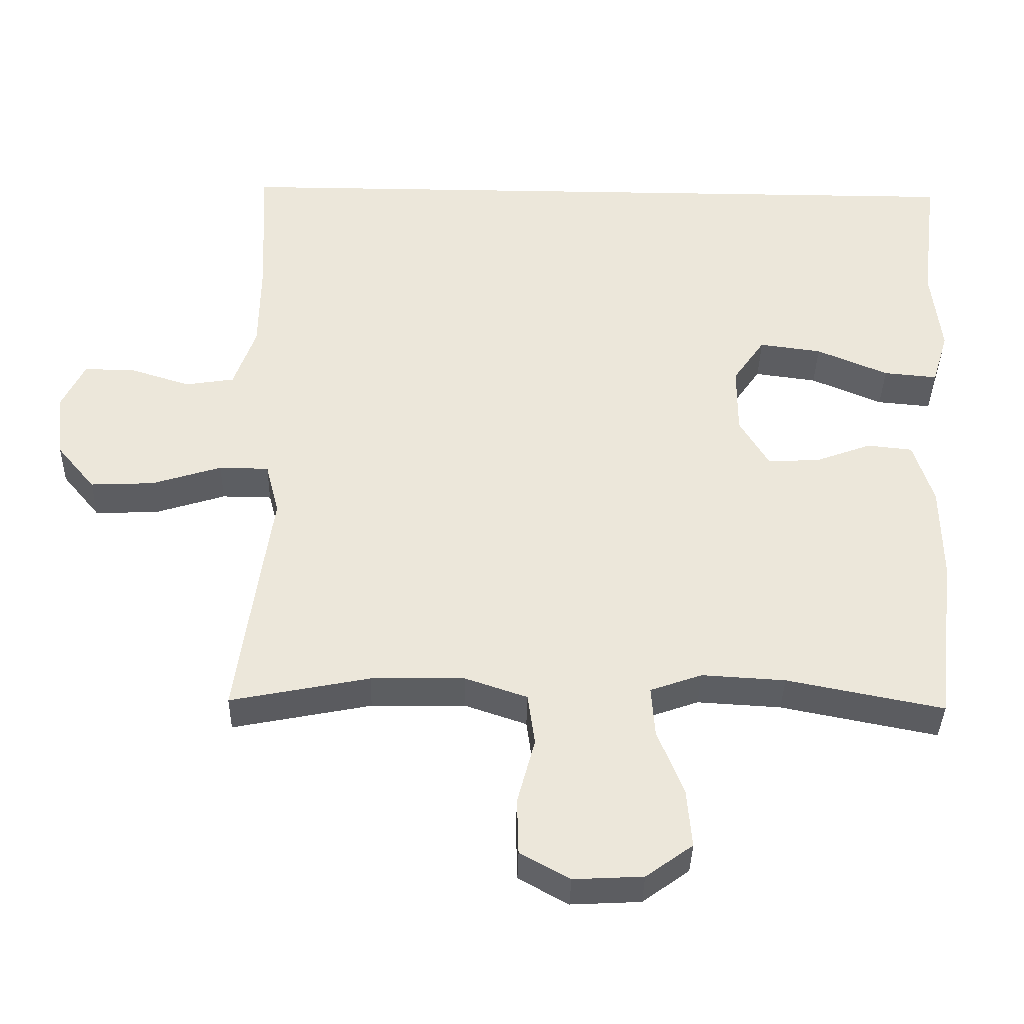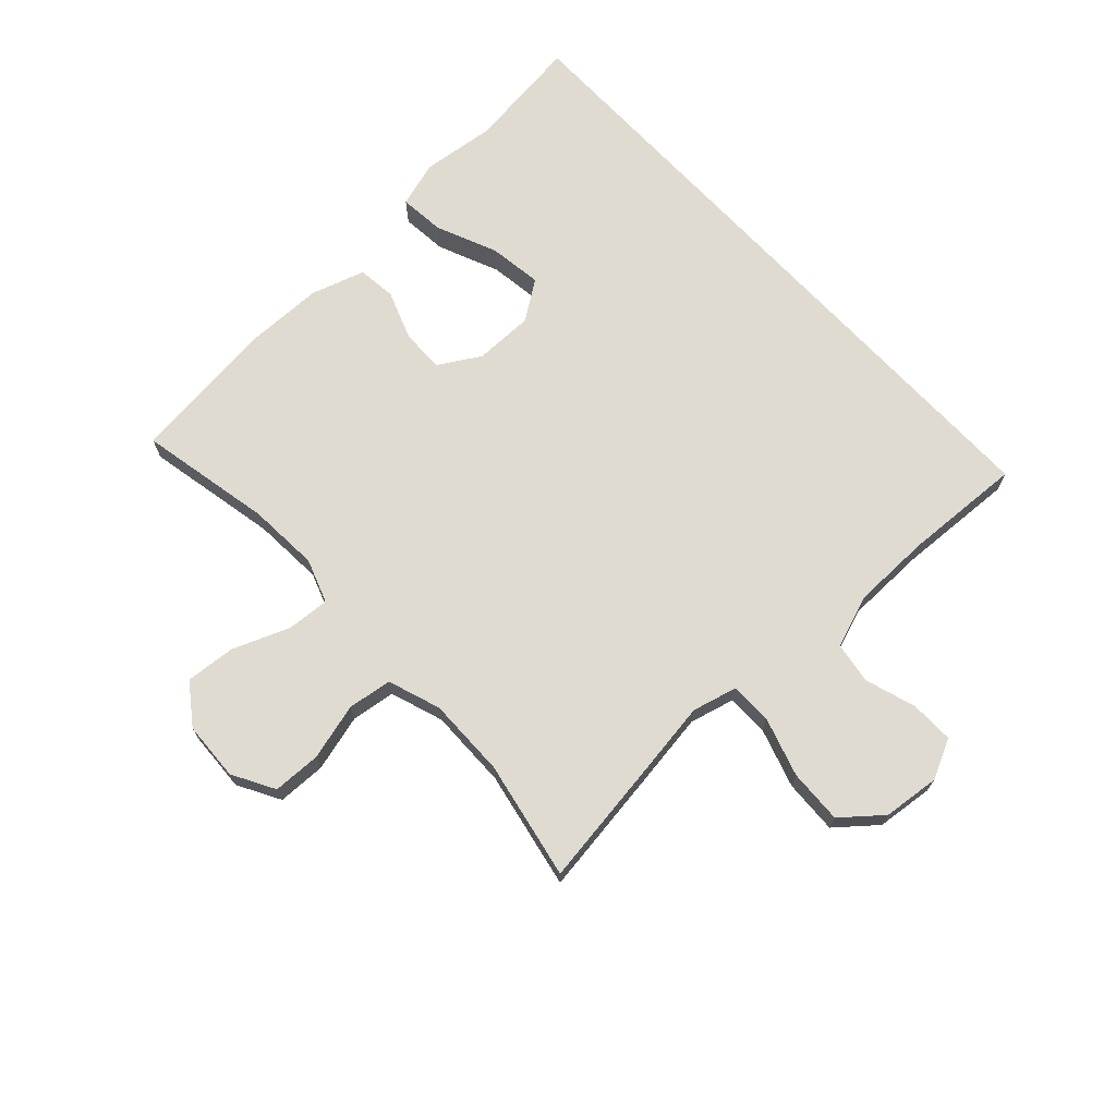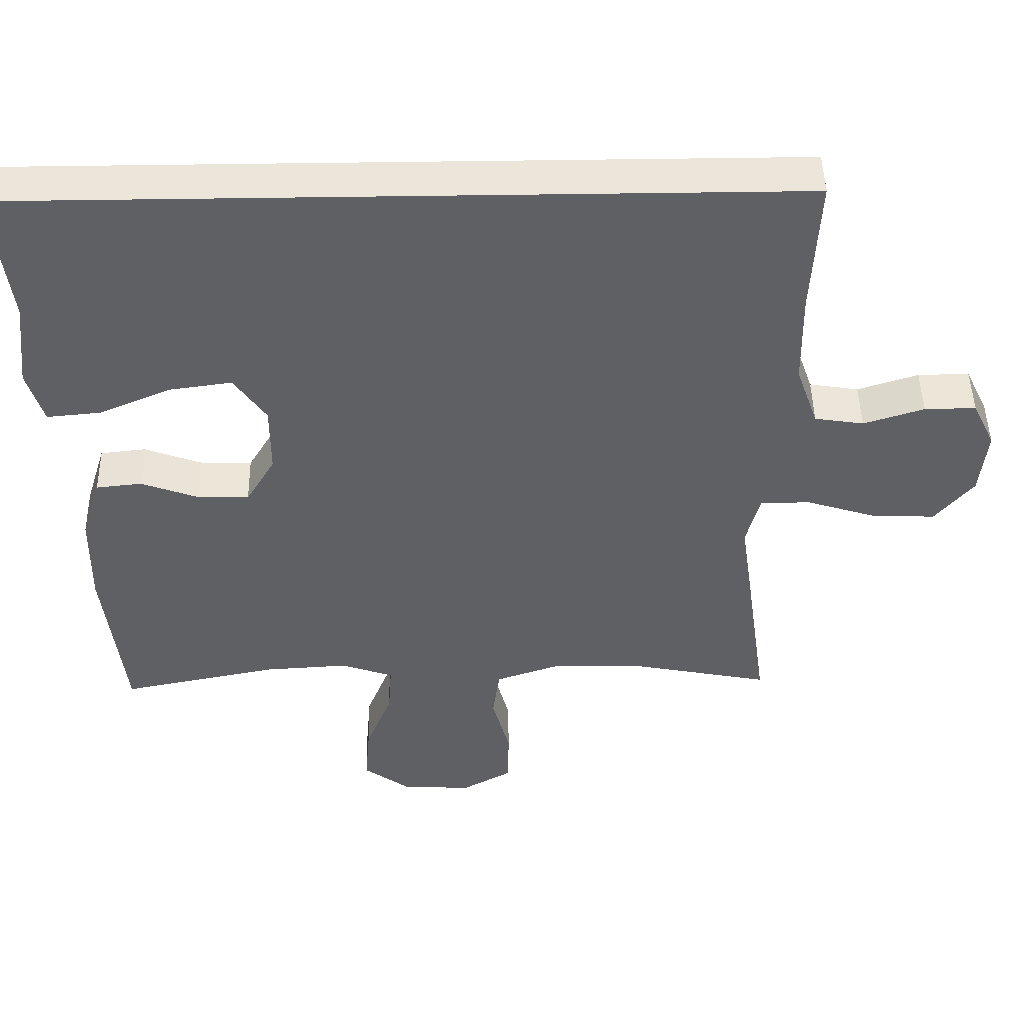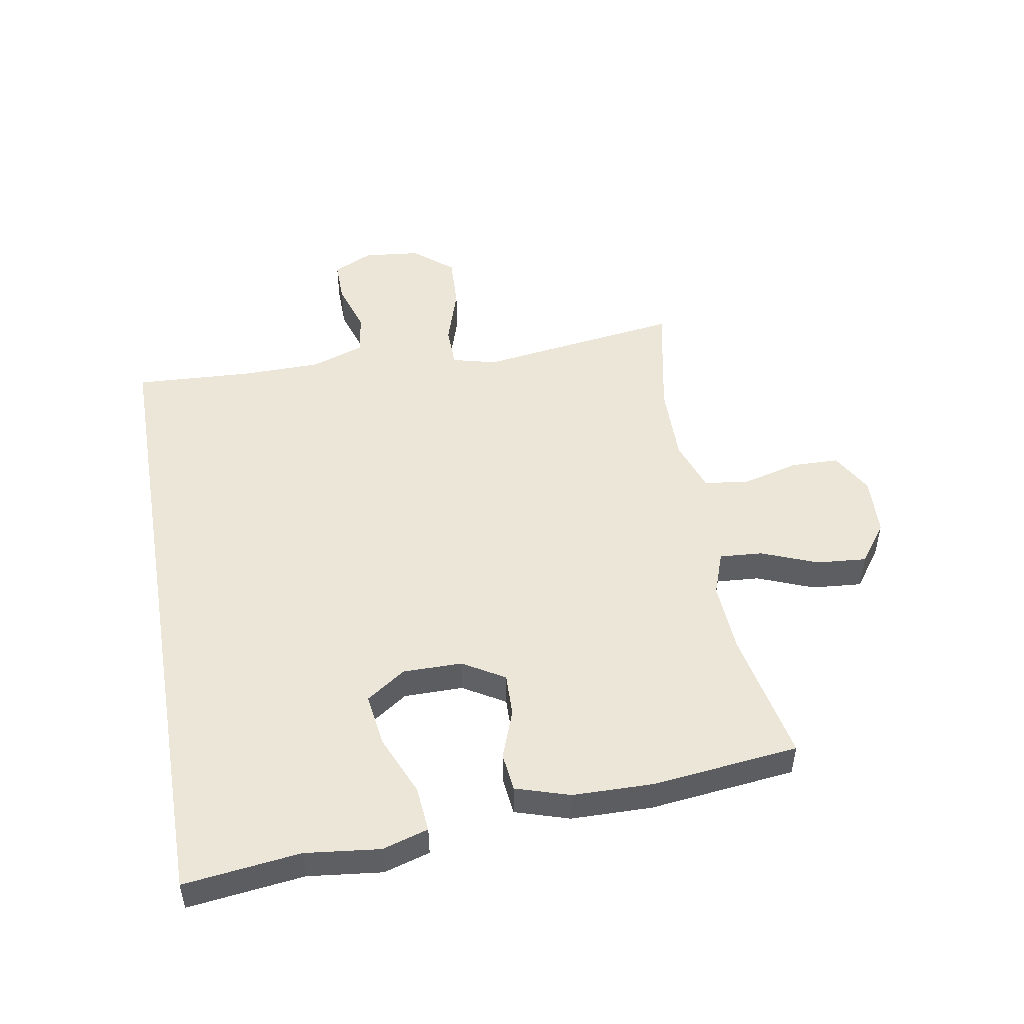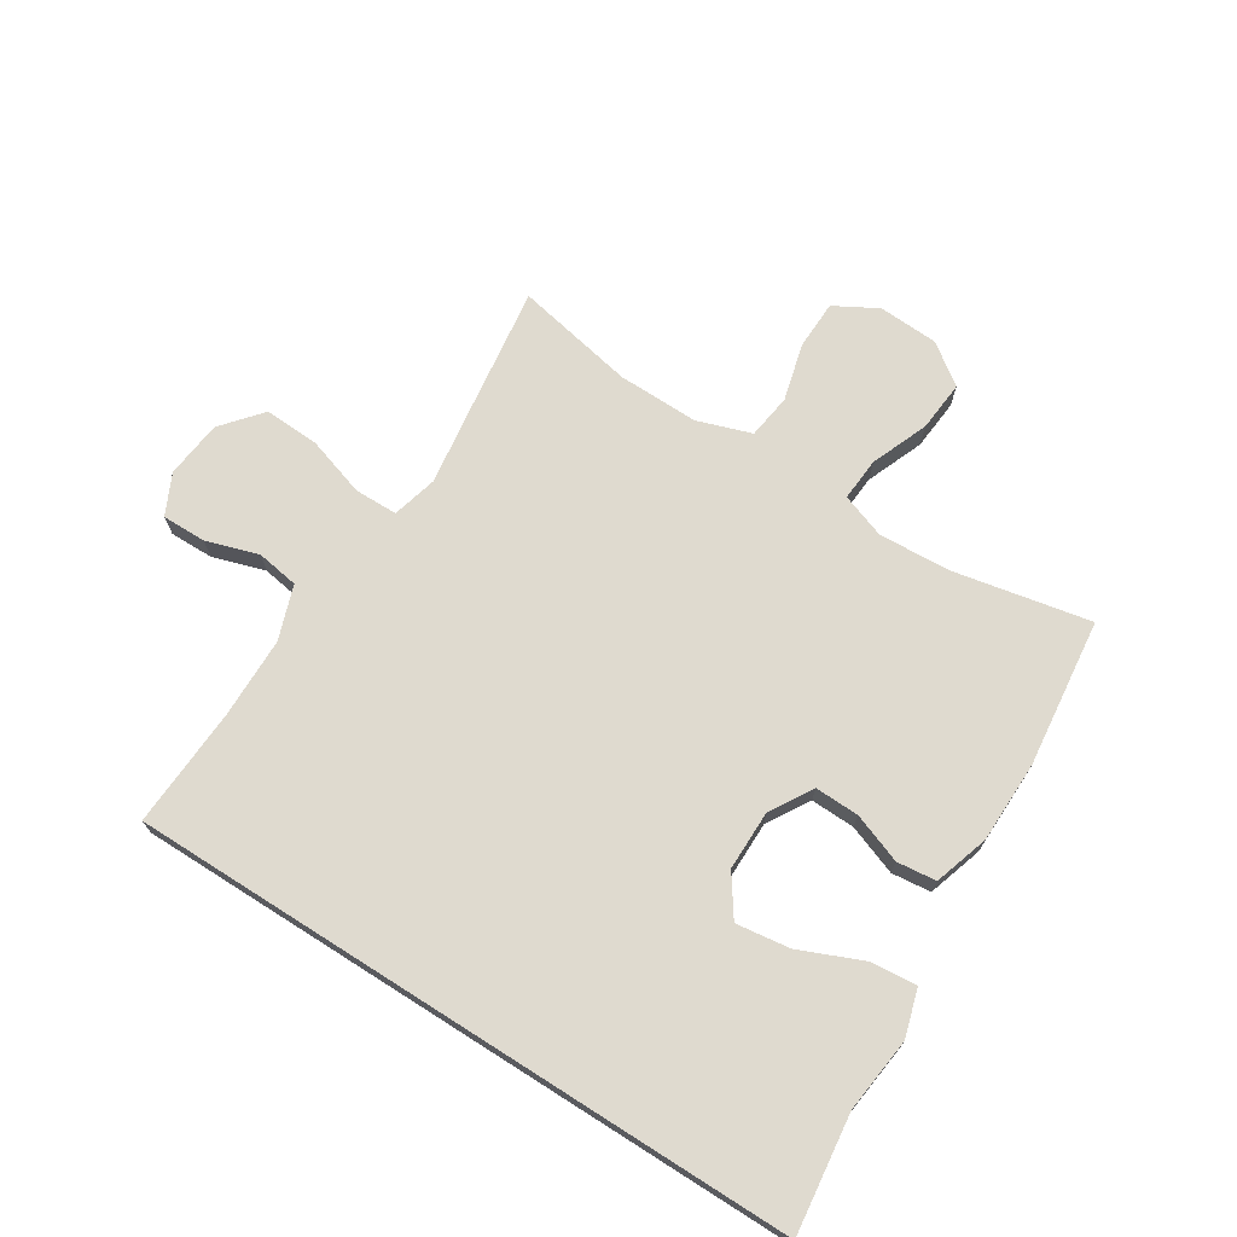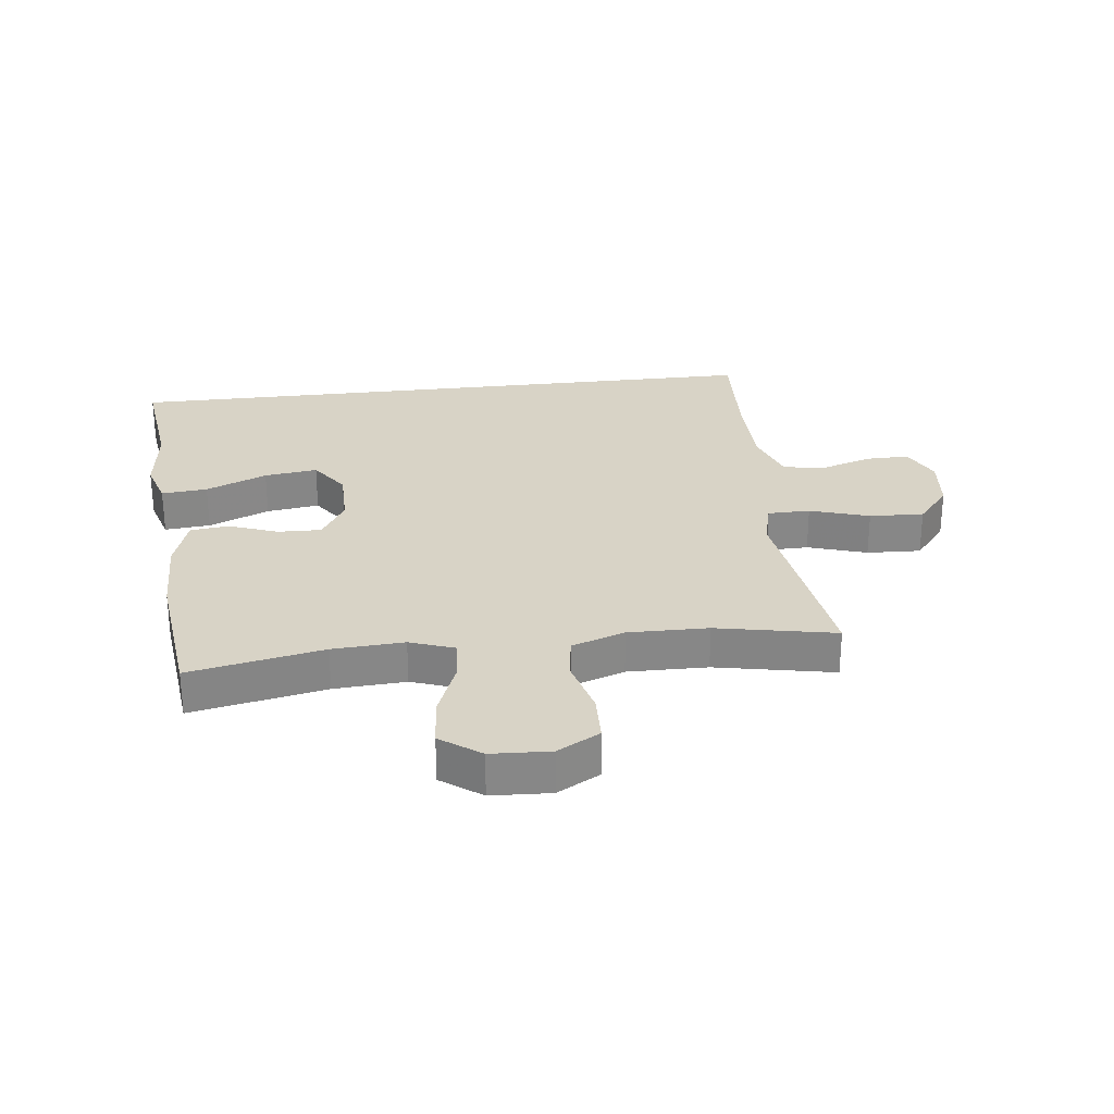
<metadata>
{"format":"obj","ext":"obj","renderer":"f3d","projection":"perspective","resolution":1024,"background":"white","views":[{"elev":-37.4,"azim":-1.2,"up":"+Z"},{"elev":70.1,"azim":-132.9,"up":"+Y"},{"elev":46.9,"azim":178.9,"up":"+Z"},{"elev":49.3,"azim":80.2,"up":"+Y"},{"elev":70.8,"azim":32.4,"up":"+Y"},{"elev":28.0,"azim":173.2,"up":"+Y"}]}
</metadata>
<code>
v -0.512 0.07 0.5
v 0.583 0.07 0.5
v 0.559 0.07 0.308
v 0.573 0.07 0.185
v 0.55 0.07 0.109
v 0.474 0.07 0.116
v 0.373 0.07 0.159
v 0.285 0.07 0.171
v 0.24 0.07 0.106
v 0.24 0.07 0.008
v 0.281 0.07 -0.061
v 0.353 0.07 -0.059
v 0.434 0.07 -0.029
v 0.498 0.07 -0.036
v 0.526 0.07 -0.125
v 0.528 0.07 -0.259
v 0.5 0.07 -0.5
v 0.279 0.07 -0.456
v 0.161 0.07 -0.449
v 0.088 0.07 -0.475
v 0.093 0.07 -0.546
v 0.13 0.07 -0.639
v 0.137 0.07 -0.722
v 0.071 0.07 -0.77
v -0.027 0.07 -0.775
v -0.097 0.07 -0.736
v -0.099 0.07 -0.656
v -0.074 0.07 -0.562
v -0.084 0.07 -0.489
v -0.172 0.07 -0.459
v -0.304 0.07 -0.461
v -0.5 0.07 -0.5
v -0.469 0.07 -0.28
v -0.452 0.07 -0.163
v -0.471 0.07 -0.089
v -0.541 0.07 -0.088
v -0.639 0.07 -0.119
v -0.729 0.07 -0.123
v -0.783 0.07 -0.058
v -0.793 0.07 0.036
v -0.761 0.07 0.102
v -0.689 0.07 0.101
v -0.604 0.07 0.074
v -0.535 0.07 0.085
v -0.504 0.07 0.173
v -0.502 0.07 0.305
v -0.512 0 0.5
v 0.583 0 0.5
v 0.559 0 0.308
v 0.573 0 0.185
v 0.55 0 0.109
v 0.474 0 0.116
v 0.373 0 0.159
v 0.285 0 0.171
v 0.24 0 0.106
v 0.24 0 0.008
v 0.281 0 -0.061
v 0.353 0 -0.059
v 0.434 0 -0.029
v 0.498 0 -0.036
v 0.526 0 -0.125
v 0.528 0 -0.259
v 0.5 0 -0.5
v 0.279 0 -0.456
v 0.161 0 -0.449
v 0.088 0 -0.475
v 0.093 0 -0.546
v 0.13 0 -0.639
v 0.137 0 -0.722
v 0.071 0 -0.77
v -0.027 0 -0.775
v -0.097 0 -0.736
v -0.099 0 -0.656
v -0.074 0 -0.562
v -0.084 0 -0.489
v -0.172 0 -0.459
v -0.304 0 -0.461
v -0.5 0 -0.5
v -0.469 0 -0.28
v -0.452 0 -0.163
v -0.471 0 -0.089
v -0.541 0 -0.088
v -0.639 0 -0.119
v -0.729 0 -0.123
v -0.783 0 -0.058
v -0.793 0 0.036
v -0.761 0 0.102
v -0.689 0 0.101
v -0.604 0 0.074
v -0.535 0 0.085
v -0.504 0 0.173
v -0.502 0 0.305
f 41 42 43
f 40 41 43
f 39 40 43
f 38 39 43
f 37 38 43
f 36 37 43
f 35 36 43 44
f 31 32 33 34
f 30 31 34 35
f 35 44 45
f 30 35 45
f 29 30 45
f 26 27 28
f 25 26 28
f 24 25 28
f 23 24 28
f 22 23 28
f 21 22 28
f 20 21 28 29
f 16 17 18
f 15 16 18
f 14 15 18
f 13 14 18
f 12 13 18
f 11 12 18 19
f 29 45 46
f 20 29 46
f 19 20 46
f 11 19 46
f 10 11 46
f 5 6 7
f 4 5 7
f 3 4 7
f 2 3 7 8
f 9 10 46 1
f 1 2 8
f 1 8 9
f 89 88 87
f 89 87 86
f 89 86 85
f 89 85 84
f 89 84 83
f 89 83 82
f 90 89 82 81
f 80 79 78 77
f 81 80 77 76
f 91 90 81
f 91 81 76
f 91 76 75
f 74 73 72
f 74 72 71
f 74 71 70
f 74 70 69
f 74 69 68
f 74 68 67
f 75 74 67 66
f 64 63 62
f 64 62 61
f 64 61 60
f 64 60 59
f 64 59 58
f 65 64 58 57
f 92 91 75
f 92 75 66
f 92 66 65
f 92 65 57
f 92 57 56
f 53 52 51
f 53 51 50
f 53 50 49
f 54 53 49 48
f 47 92 56 55
f 54 48 47
f 55 54 47
f 1 47 48 2
f 2 48 49 3
f 3 49 50 4
f 4 50 51 5
f 5 51 52 6
f 6 52 53 7
f 7 53 54 8
f 8 54 55 9
f 9 55 56 10
f 10 56 57 11
f 11 57 58 12
f 12 58 59 13
f 13 59 60 14
f 14 60 61 15
f 15 61 62 16
f 16 62 63 17
f 17 63 64 18
f 18 64 65 19
f 19 65 66 20
f 20 66 67 21
f 21 67 68 22
f 22 68 69 23
f 23 69 70 24
f 24 70 71 25
f 25 71 72 26
f 26 72 73 27
f 27 73 74 28
f 28 74 75 29
f 29 75 76 30
f 30 76 77 31
f 31 77 78 32
f 32 78 79 33
f 33 79 80 34
f 34 80 81 35
f 35 81 82 36
f 36 82 83 37
f 37 83 84 38
f 38 84 85 39
f 39 85 86 40
f 40 86 87 41
f 41 87 88 42
f 42 88 89 43
f 43 89 90 44
f 44 90 91 45
f 45 91 92 46
f 46 92 47 1

</code>
